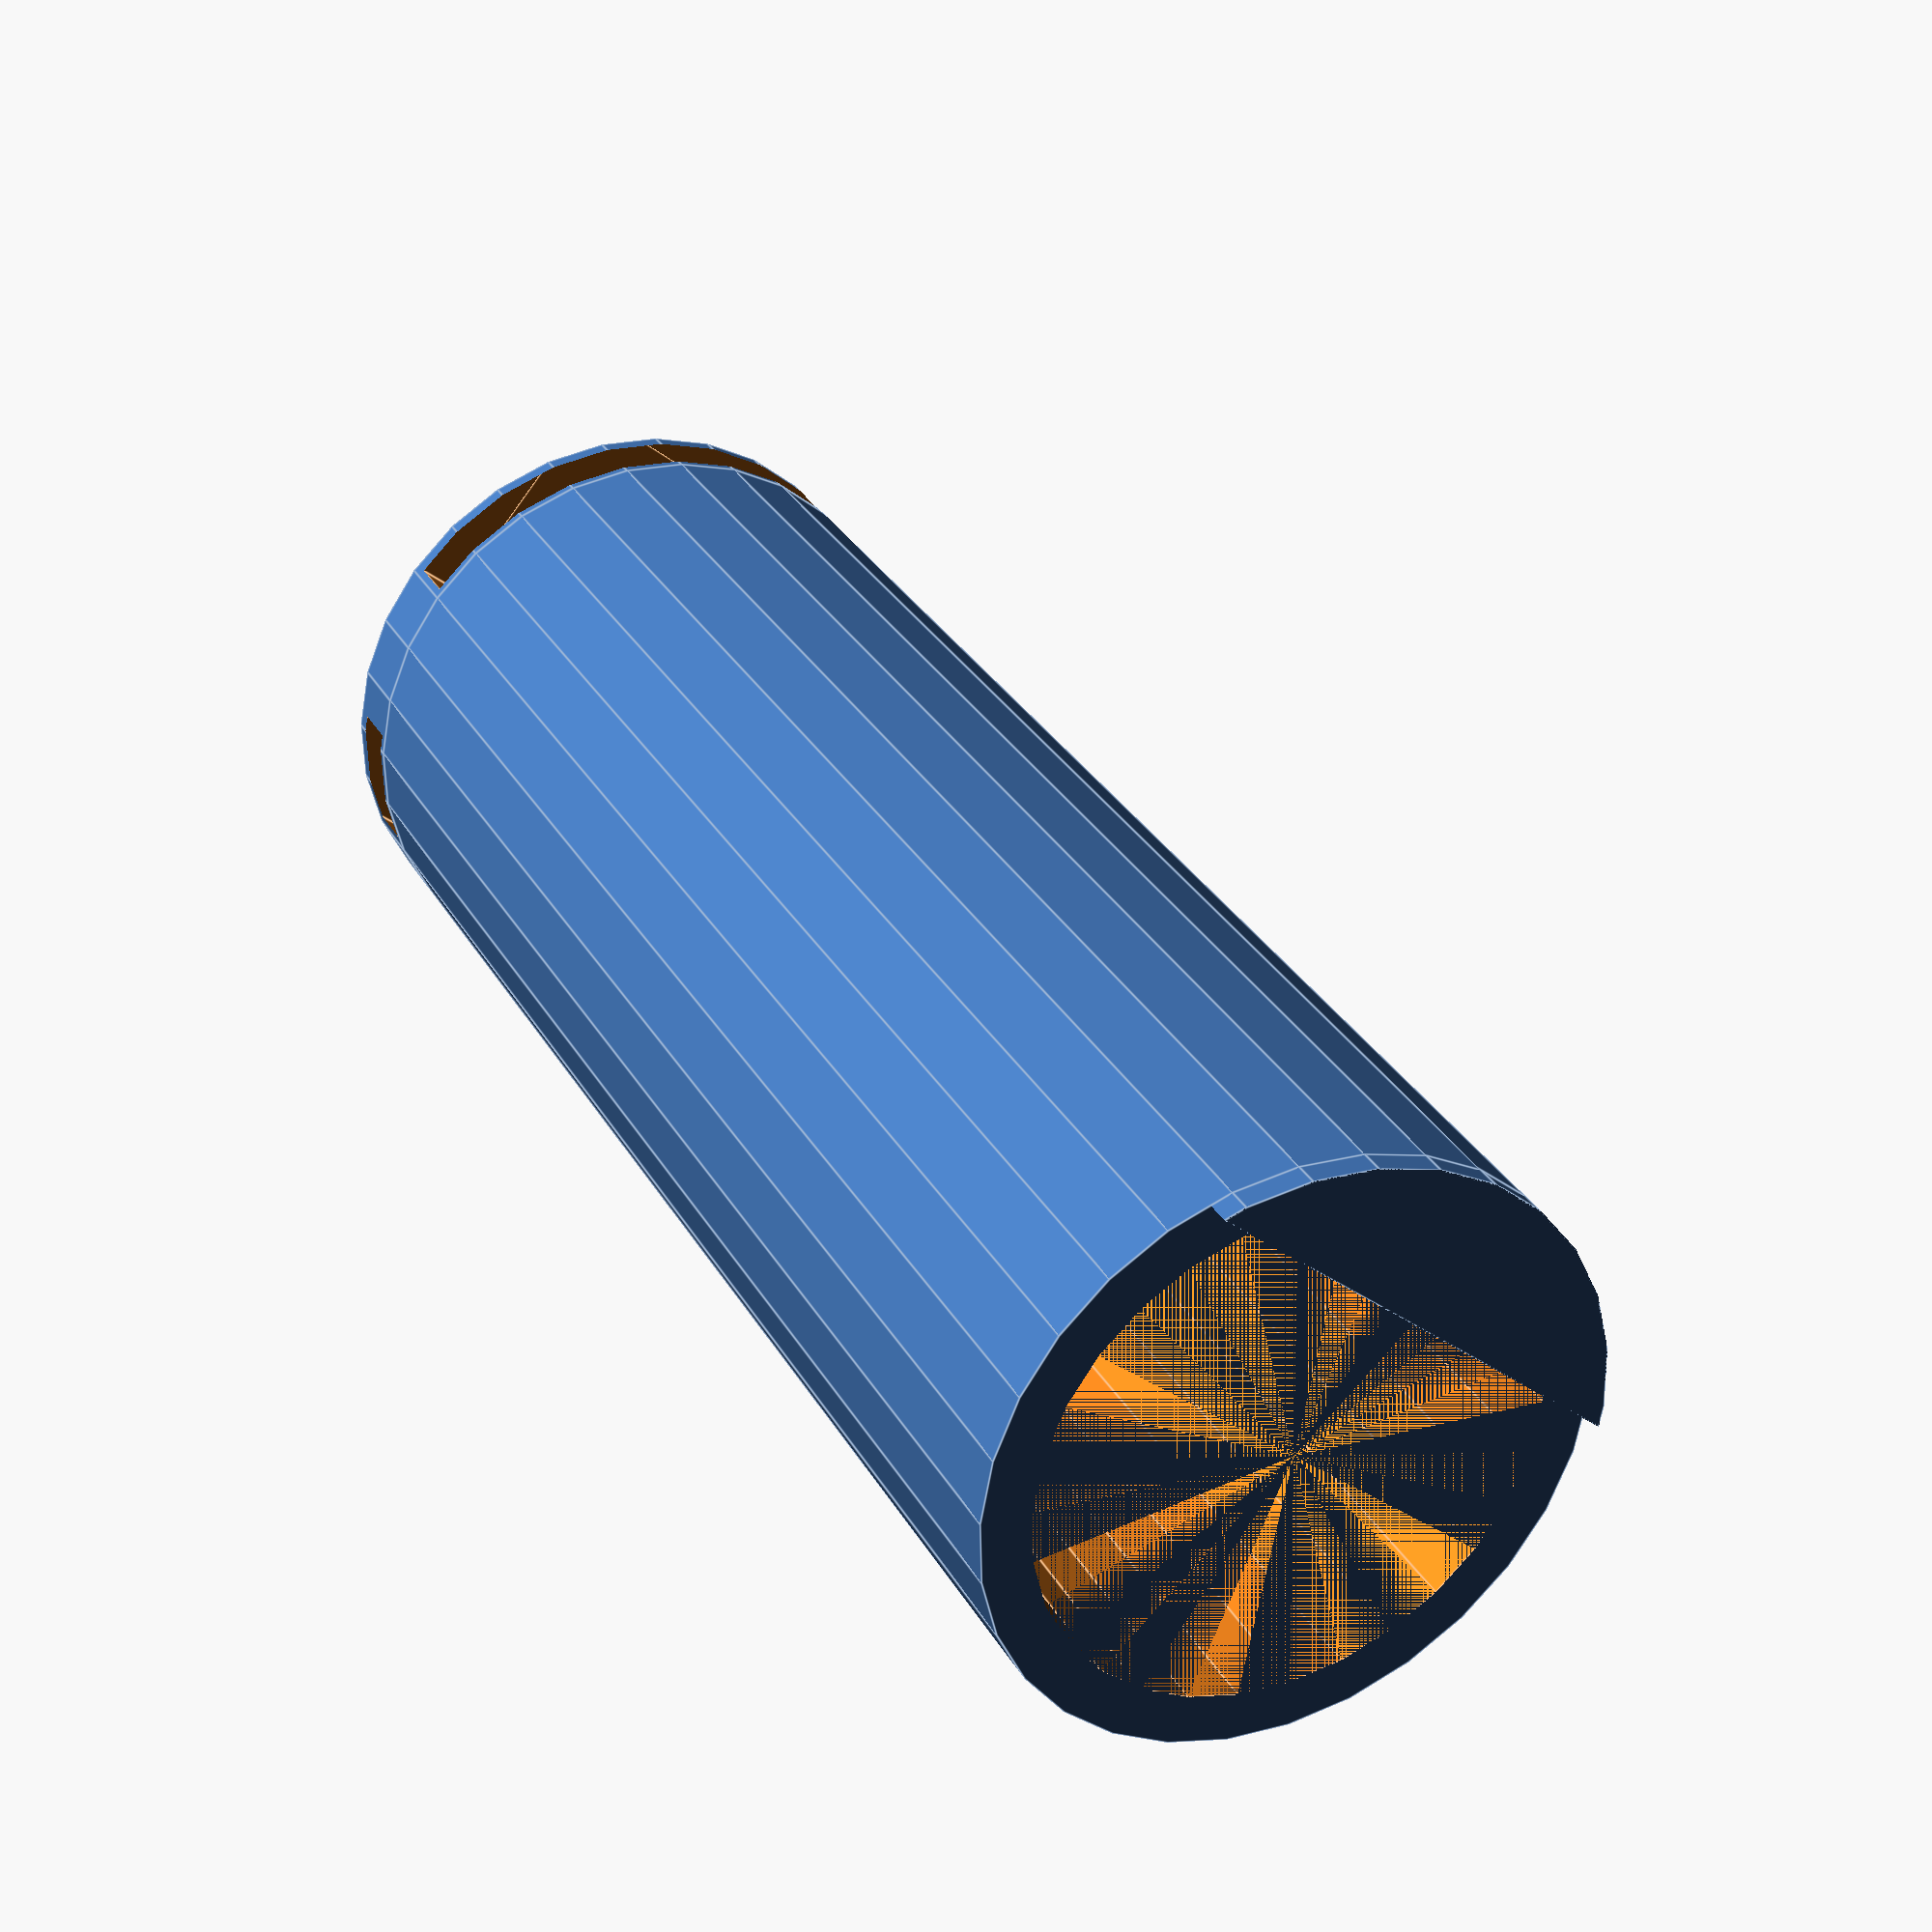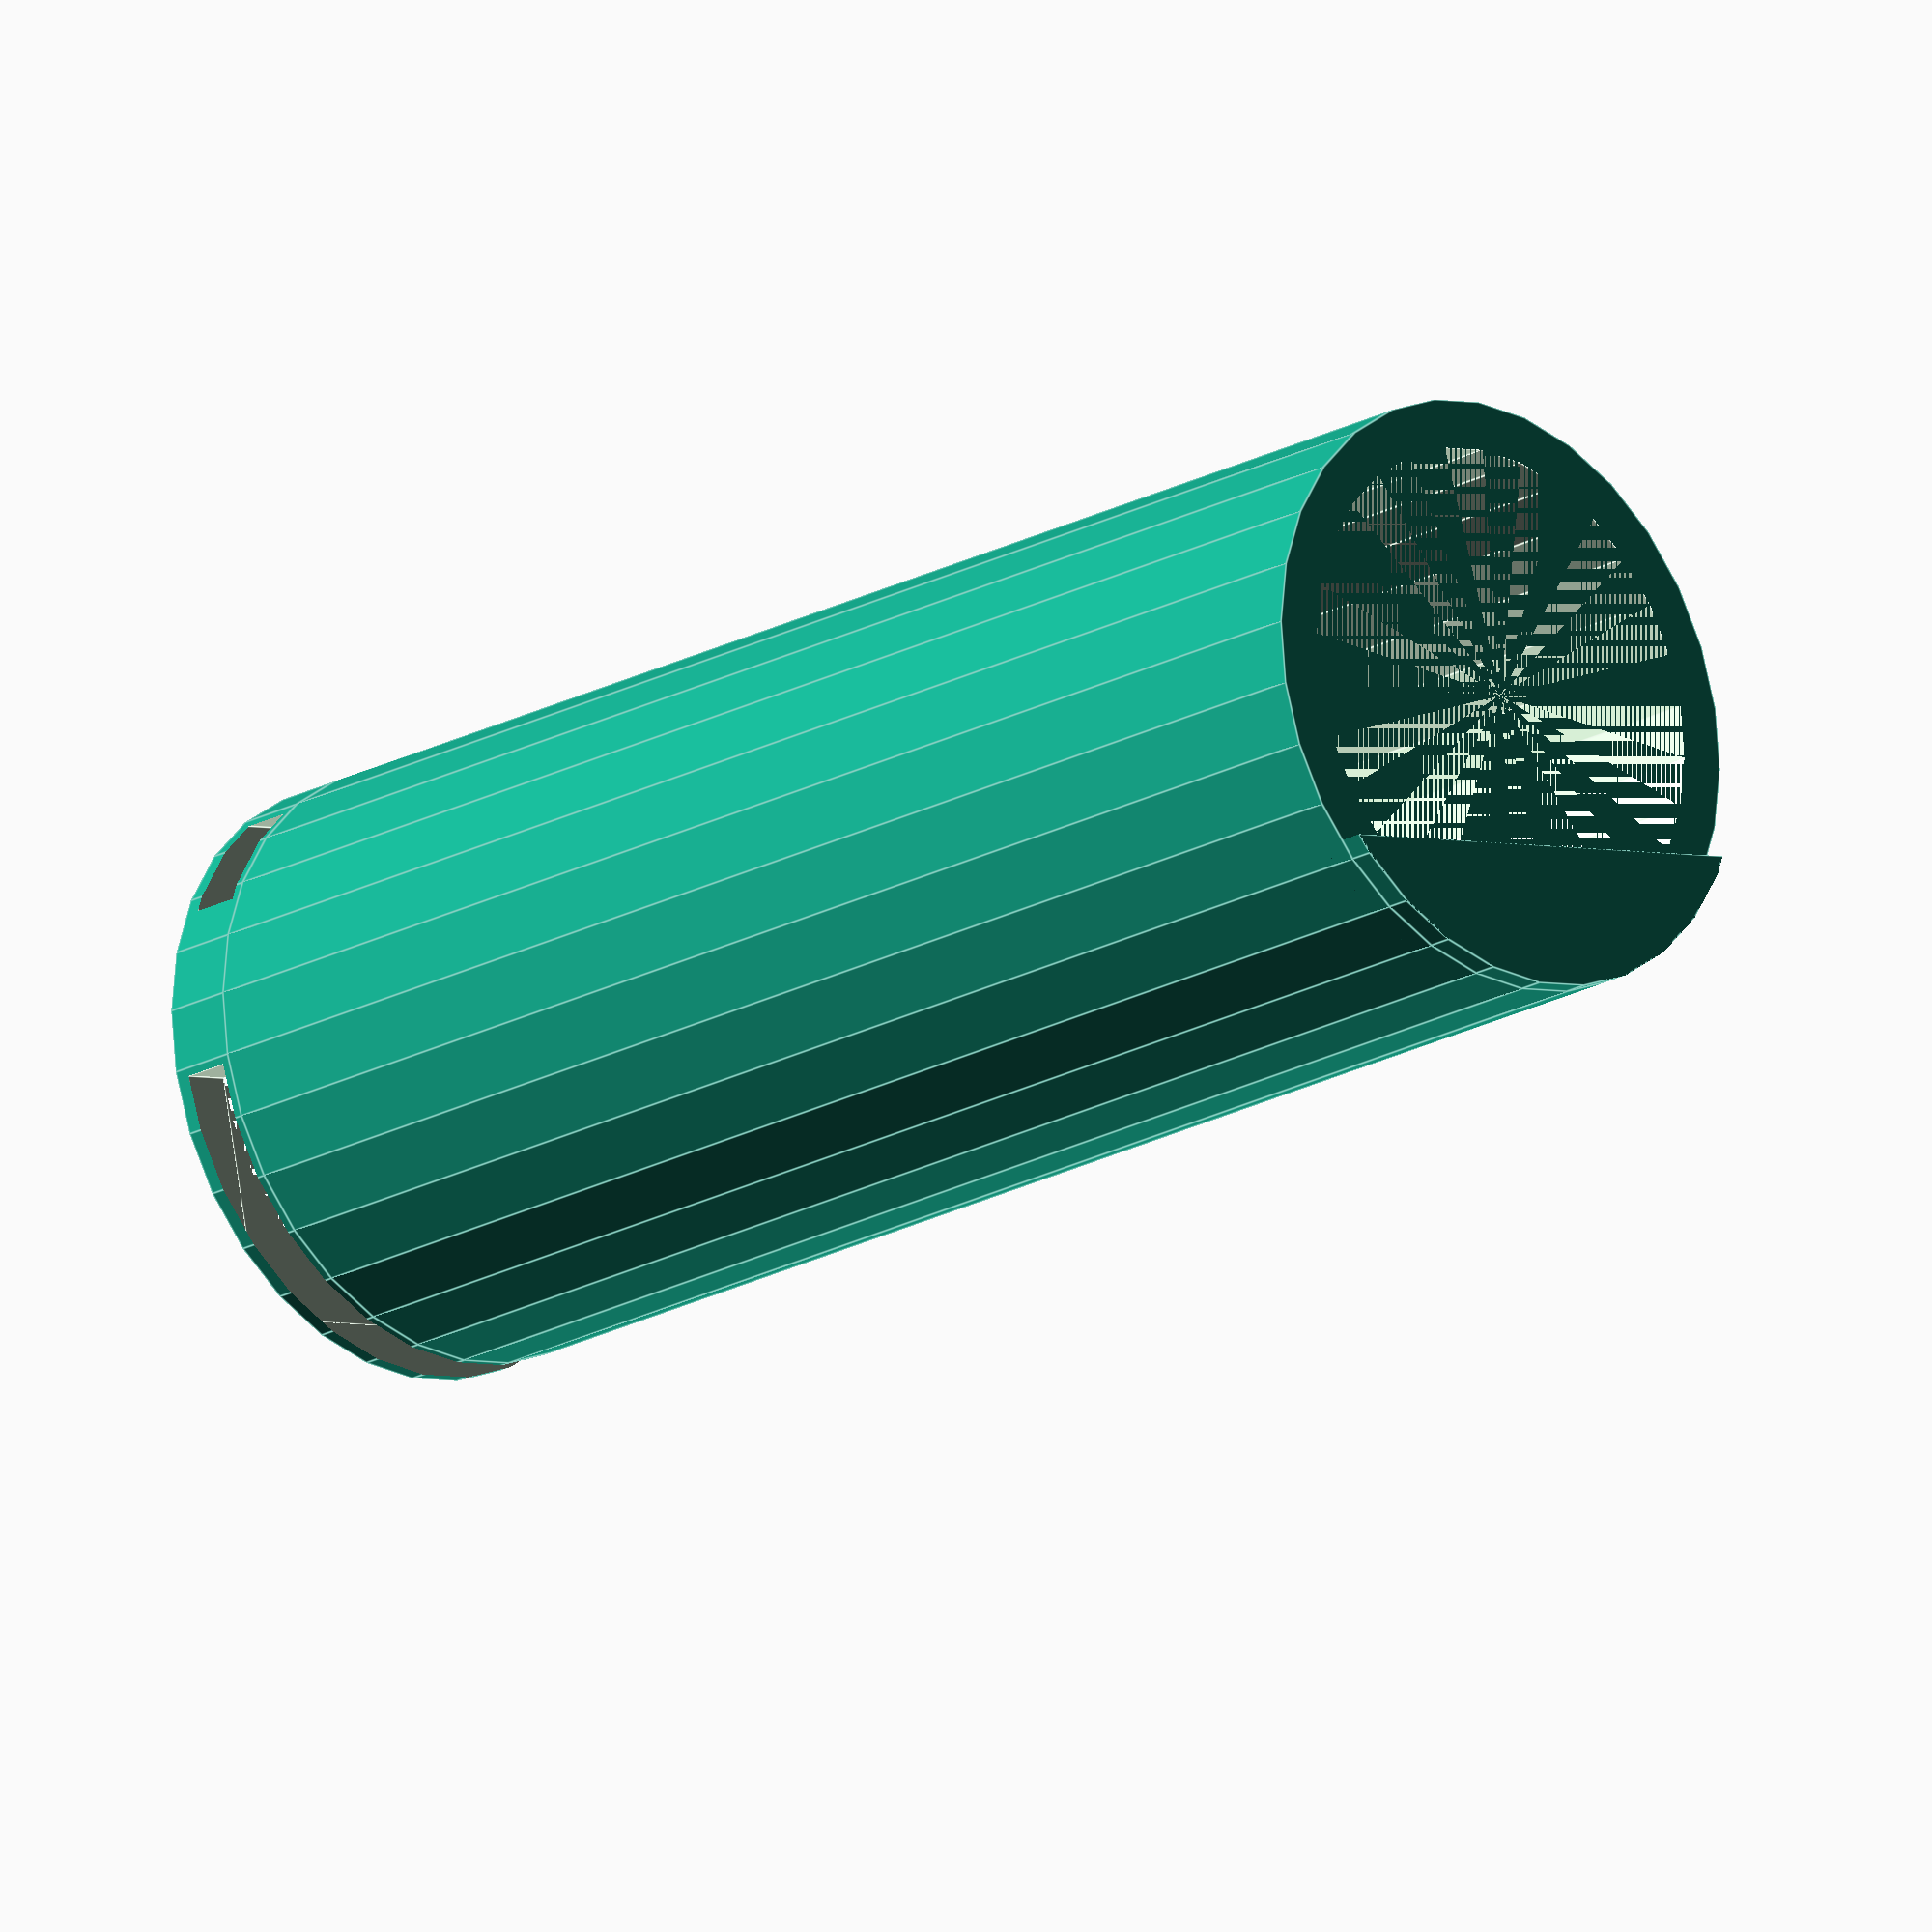
<openscad>
tolerance = 1;
radius = (30 + tolerance*2) / 2;
thickness = 1.55;

height = 94 + tolerance;
outsite = radius + thickness*2;

difference(){
    cylinder(h = height, r = outsite, center = false);
    cylinder(h = height, r = radius, center = false);
}

translate([0, 0, height]){
    intersection(){
        cylinder(h = thickness, r = outsite, center = false);
        translate([0, -(outsite*2 + tolerance)/2, 0]){
            cube([outsite*2, outsite, thickness*2], center = true);
        }
    }
}

translate([0, 0, -thickness*3]){
    difference(){
        cylinder(h = thickness*3, r = outsite, center = false);
        cylinder(h = thickness*3, r = radius, center = false);
        translate([0, -(outsite + tolerance)/2, (thickness + tolerance)]){
            cube([outsite*2, outsite, thickness*2], center = true);
        }
        translate([0, 0, (thickness + tolerance)]){
            cube([radius*2, radius*2, thickness*2], center = true);
        }
    }
}

</openscad>
<views>
elev=329.0 azim=220.7 roll=334.7 proj=p view=edges
elev=19.9 azim=348.4 roll=315.9 proj=o view=edges
</views>
